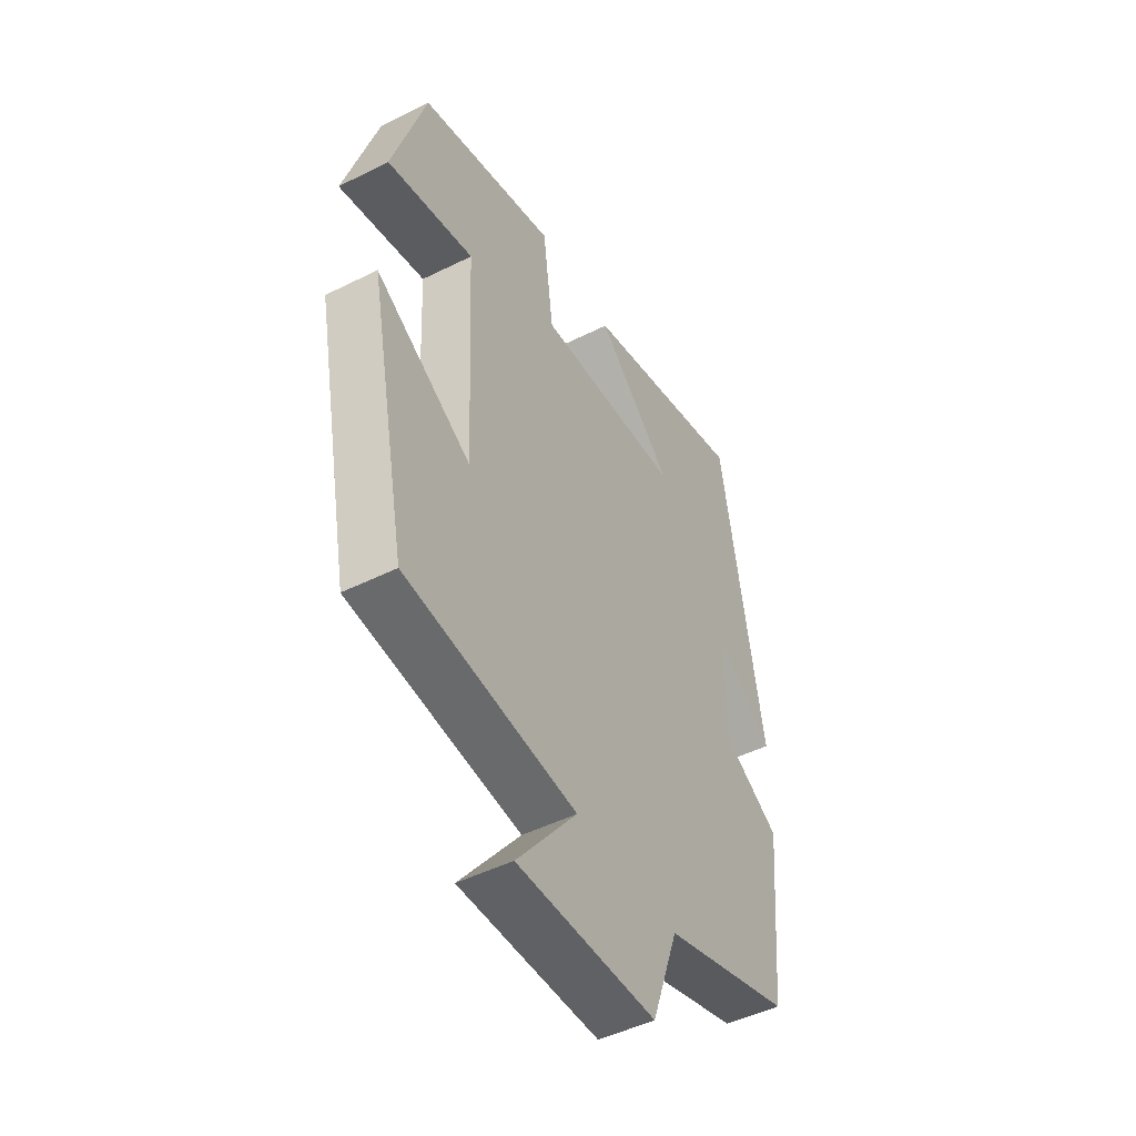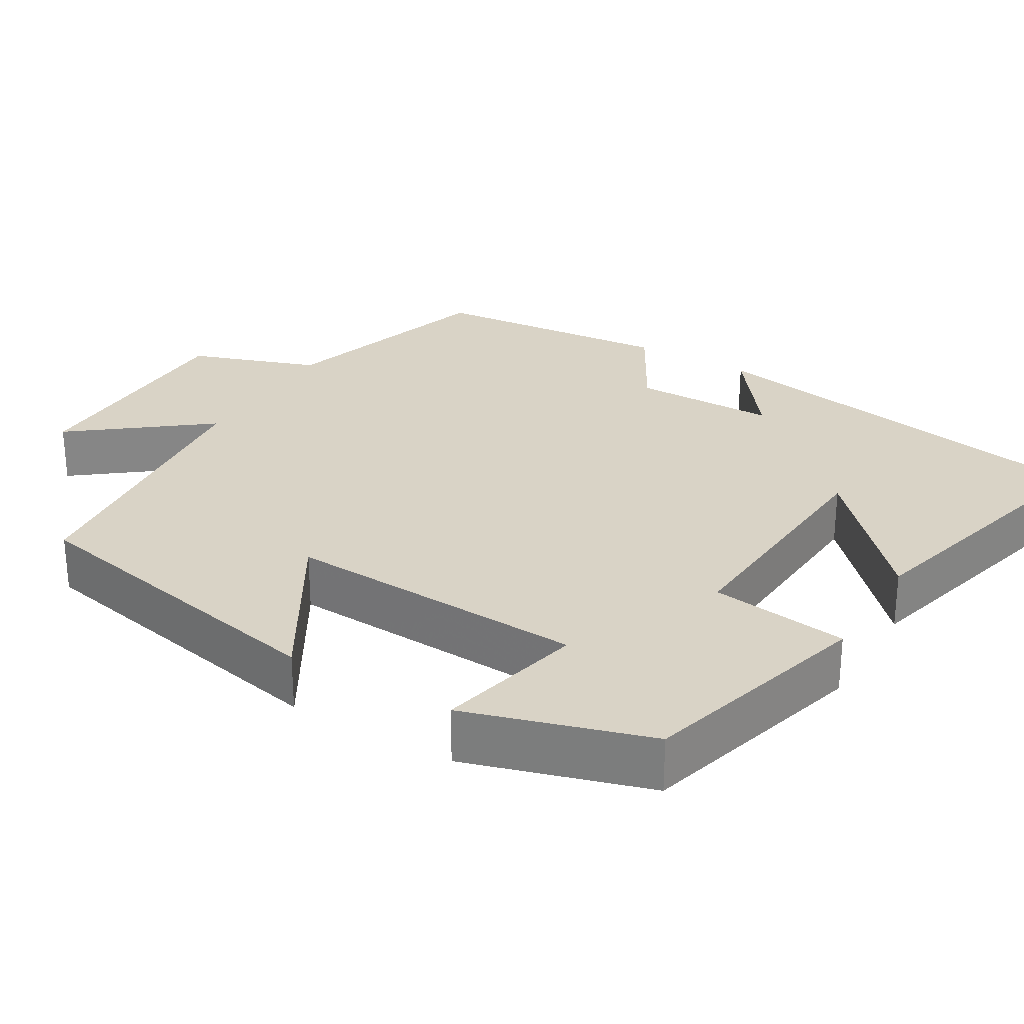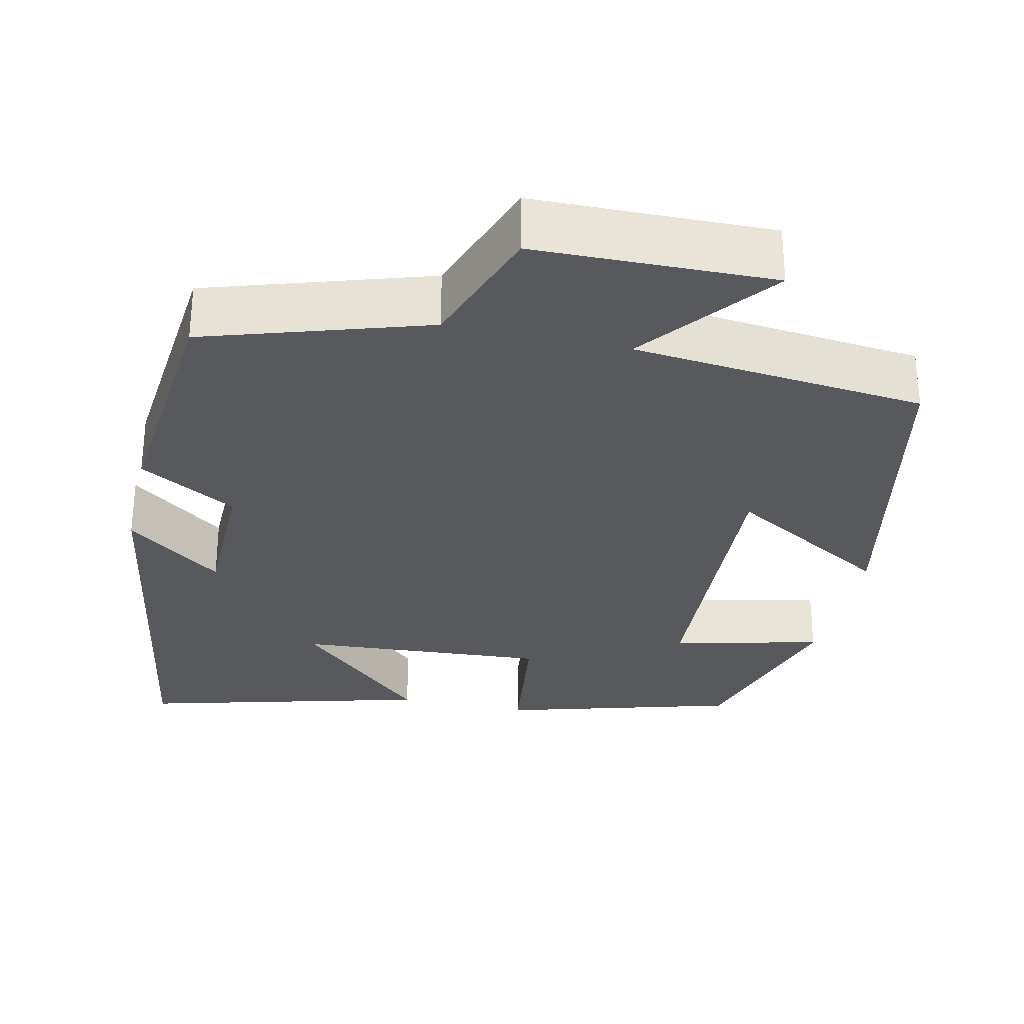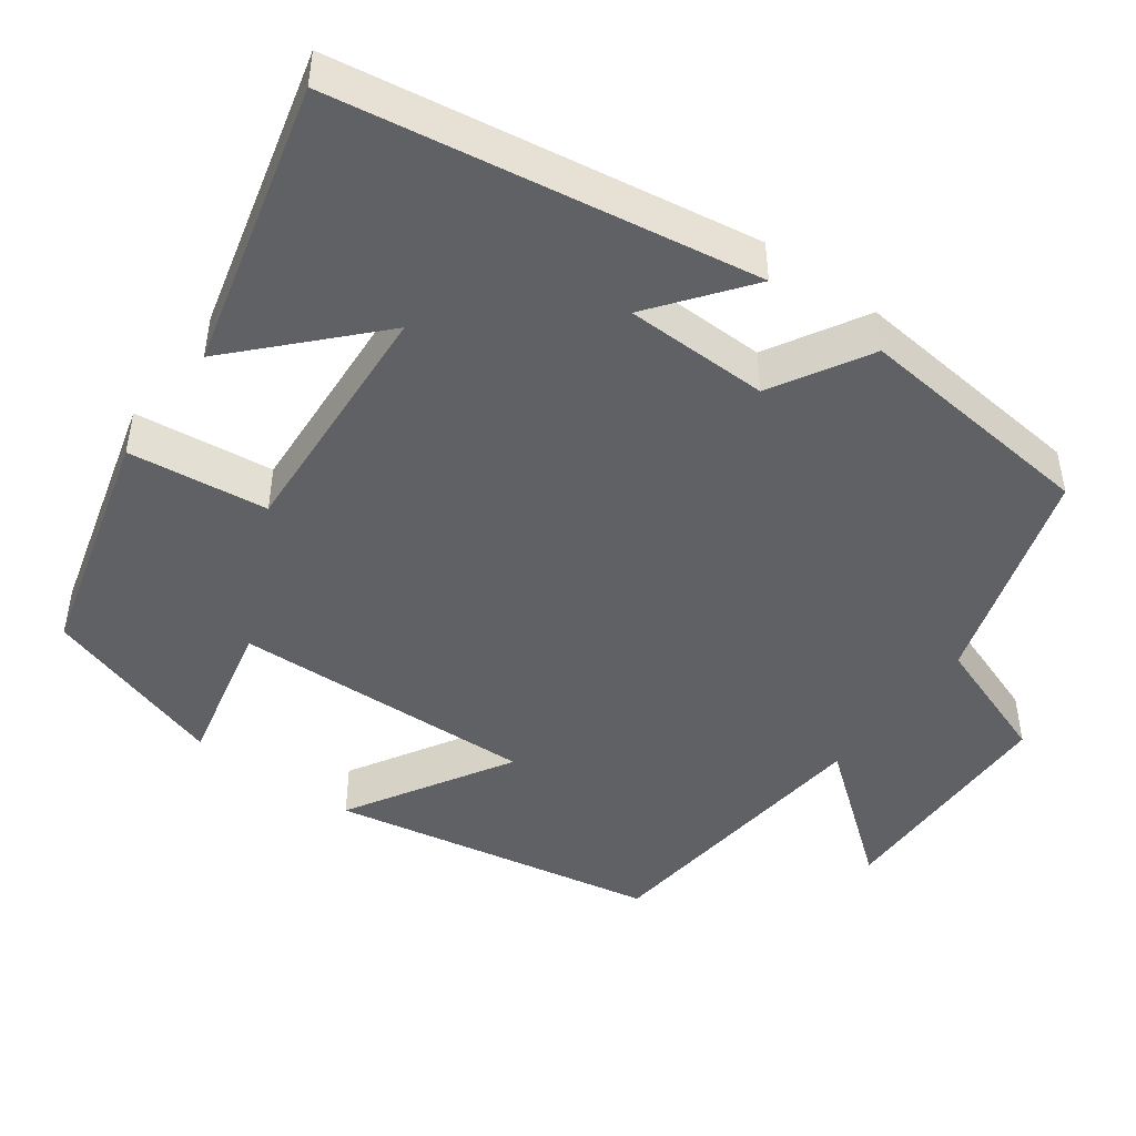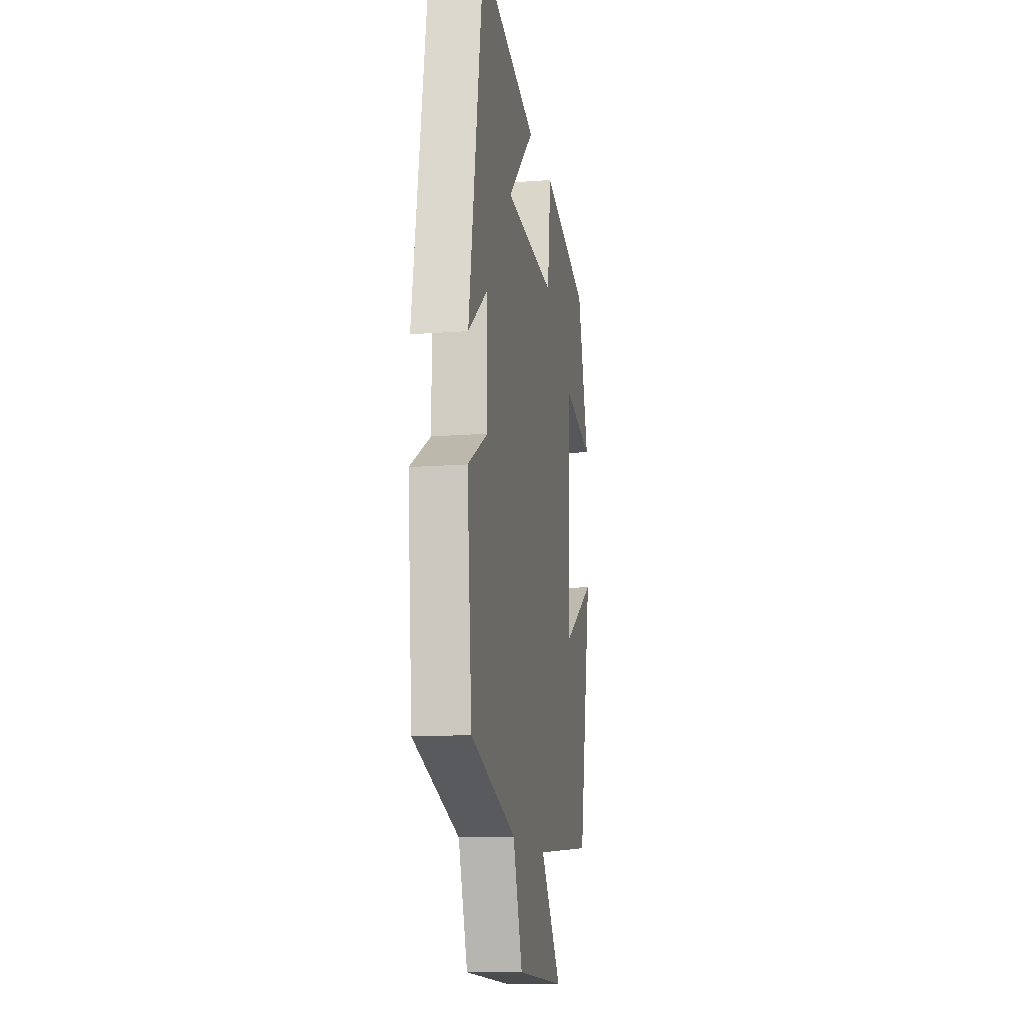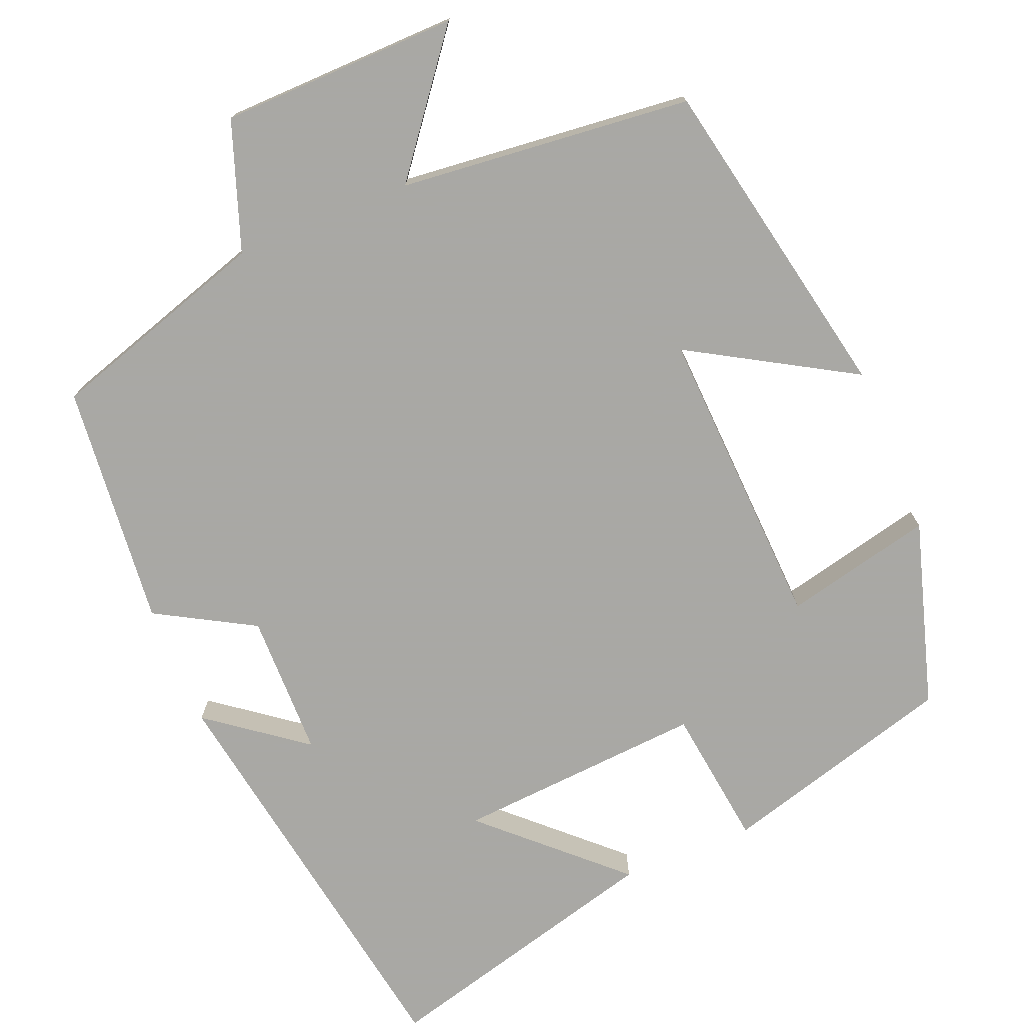
<metadata>
{"format":"obj","ext":"obj","renderer":"f3d","projection":"perspective","resolution":1024,"background":"white","views":[{"elev":-48.2,"azim":-60.8,"up":"+Z"},{"elev":28.3,"azim":-59.3,"up":"+Y"},{"elev":-30.1,"azim":167.4,"up":"+Y"},{"elev":-46.7,"azim":53.5,"up":"+Y"},{"elev":-13.5,"azim":99.9,"up":"+Z"},{"elev":-75.0,"azim":-157.6,"up":"+Y"}]}
</metadata>
<code>
v -0.428 0.07 0.416
v -0.129 0.07 0.5
v -0.106 0.07 0.322
v 0.212 0.07 0.344
v 0.045 0.07 0.5
v 0.41 0.07 0.596
v 0.5 0.07 0.062
v 0.377 0.07 0.155
v 0.375 0.07 -0.029
v 0.5 0.07 -0.1
v 0.47 0.07 -0.411
v 0.188 0.07 -0.5
v 0.13 0.07 -0.664
v -0.174 0.07 -0.67
v -0.042 0.07 -0.5
v -0.416 0.07 -0.462
v -0.5 0.07 -0.043
v -0.292 0.07 -0.165
v -0.31 0.07 0.223
v -0.5 0.07 0.179
v -0.428 0 0.416
v -0.129 0 0.5
v -0.106 0 0.322
v 0.212 0 0.344
v 0.045 0 0.5
v 0.41 0 0.596
v 0.5 0 0.062
v 0.377 0 0.155
v 0.375 0 -0.029
v 0.5 0 -0.1
v 0.47 0 -0.411
v 0.188 0 -0.5
v 0.13 0 -0.664
v -0.174 0 -0.67
v -0.042 0 -0.5
v -0.416 0 -0.462
v -0.5 0 -0.043
v -0.292 0 -0.165
v -0.31 0 0.223
v -0.5 0 0.179
f 19 20 1 2
f 18 19 2 3
f 15 16 17 18
f 15 18 3 4
f 12 13 14 15
f 12 15 4
f 9 10 11 12
f 8 9 12 4
f 7 8 4
f 6 7 4
f 4 5 6
f 22 21 40 39
f 23 22 39 38
f 38 37 36 35
f 24 23 38 35
f 35 34 33 32
f 24 35 32
f 32 31 30 29
f 24 32 29 28
f 24 28 27
f 24 27 26
f 26 25 24
f 1 21 22 2
f 2 22 23 3
f 3 23 24 4
f 4 24 25 5
f 5 25 26 6
f 6 26 27 7
f 7 27 28 8
f 8 28 29 9
f 9 29 30 10
f 10 30 31 11
f 11 31 32 12
f 12 32 33 13
f 13 33 34 14
f 14 34 35 15
f 15 35 36 16
f 16 36 37 17
f 17 37 38 18
f 18 38 39 19
f 19 39 40 20
f 20 40 21 1

</code>
